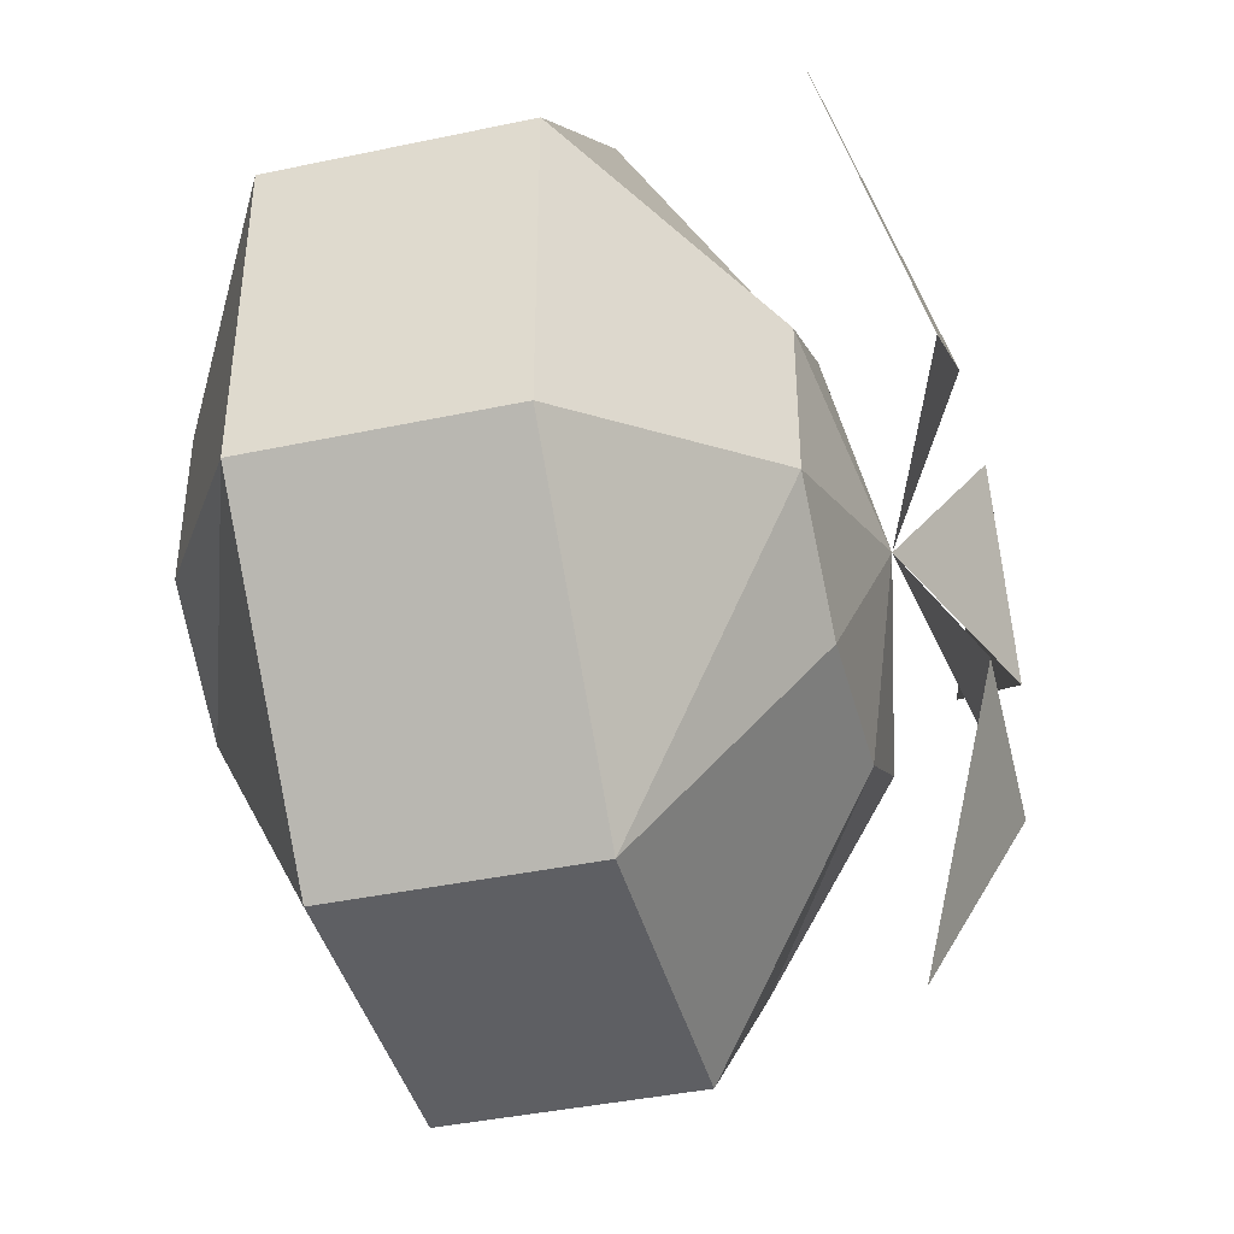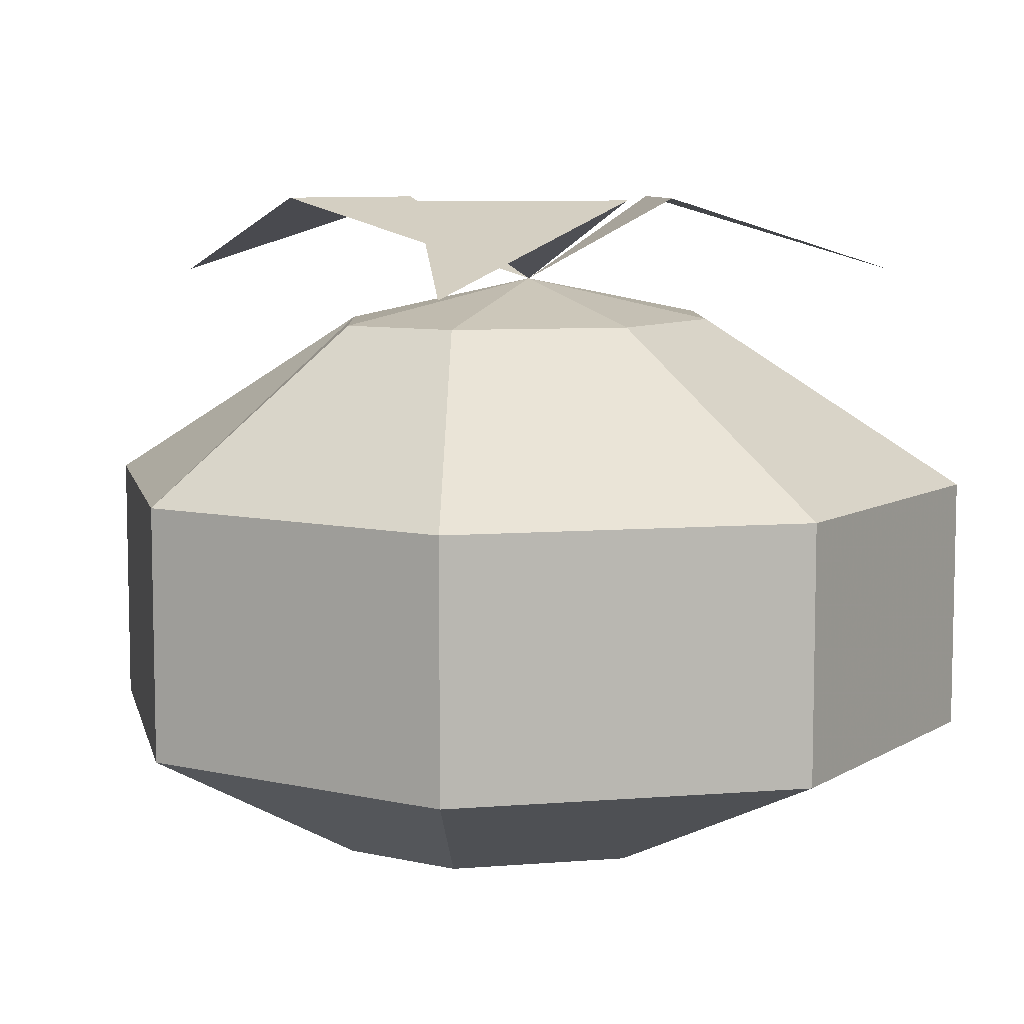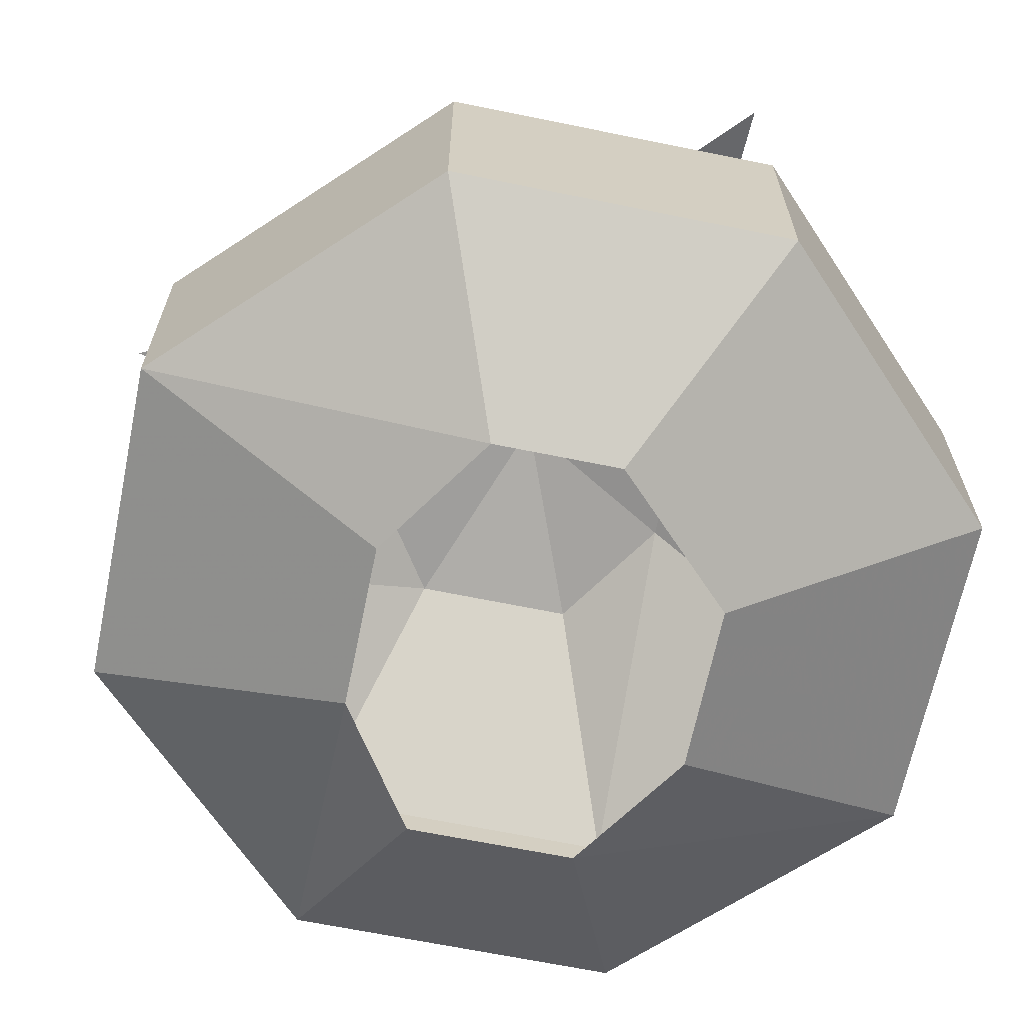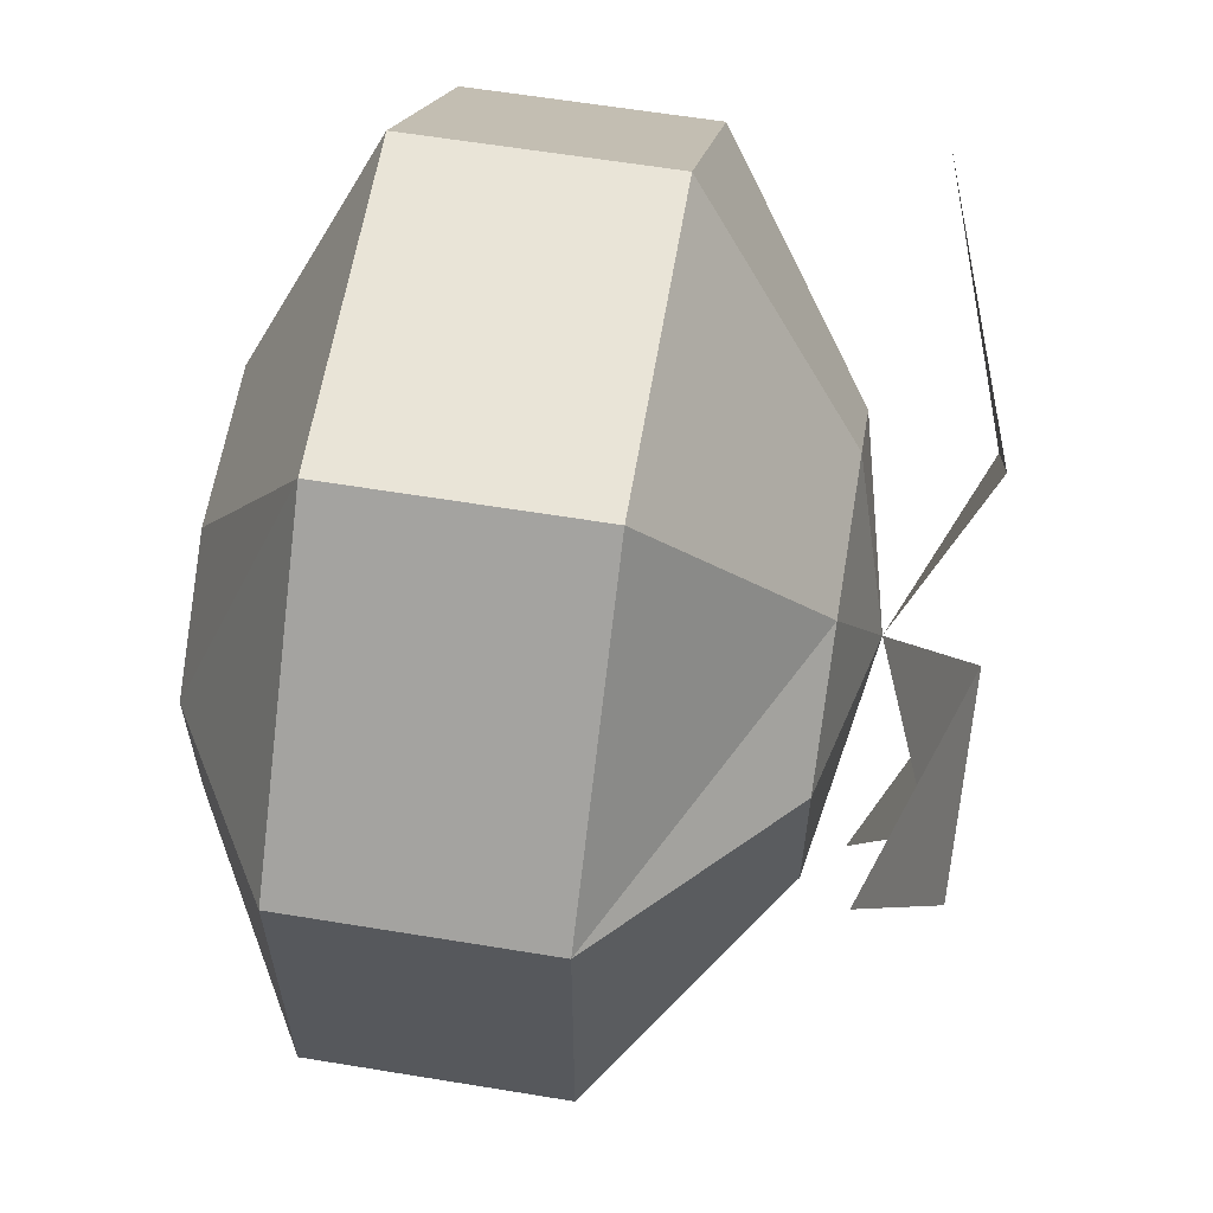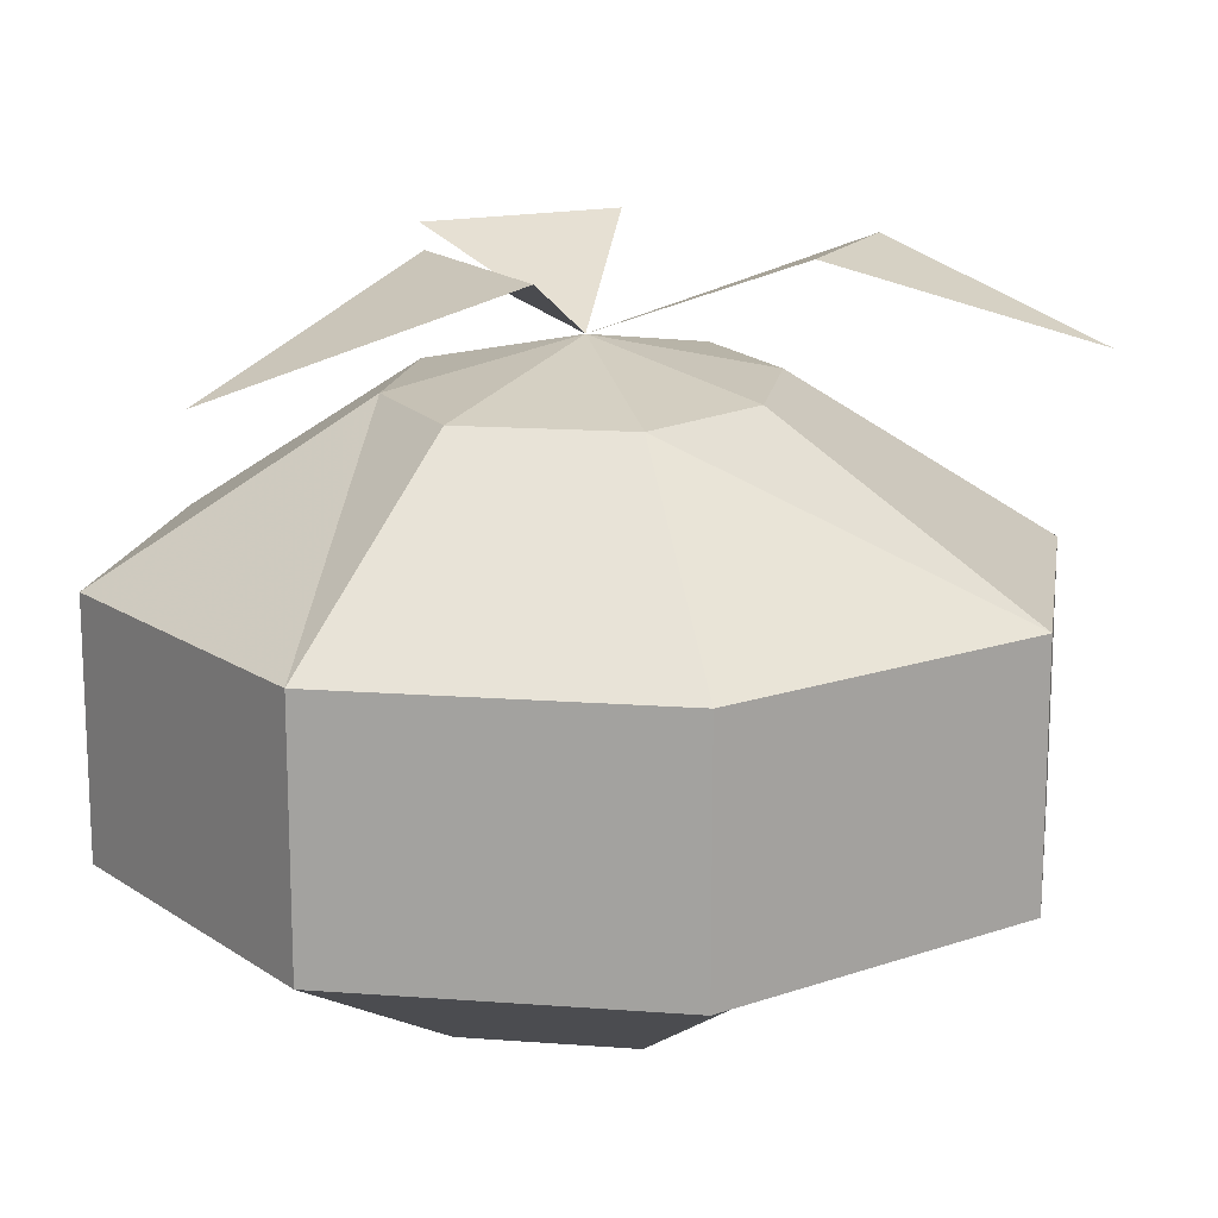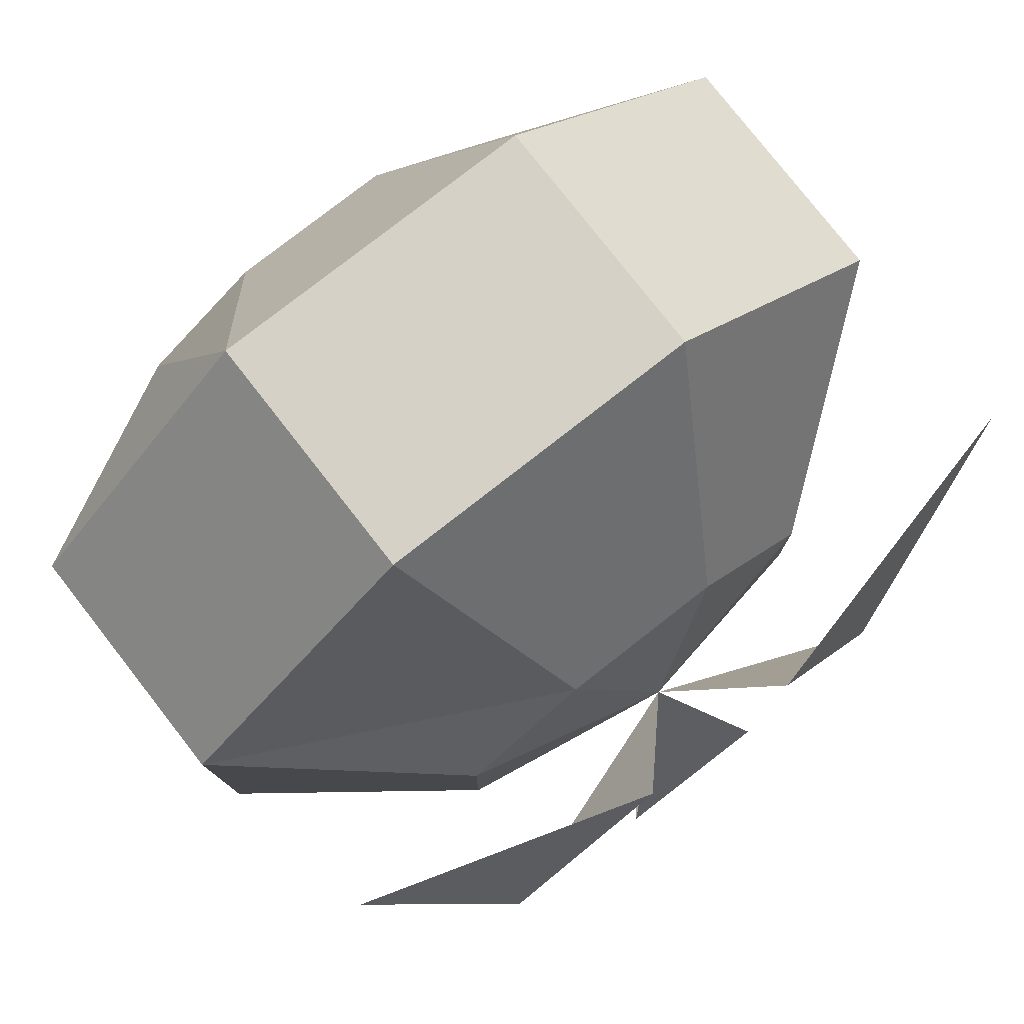
<metadata>
{"format":"obj","ext":"obj","renderer":"f3d","projection":"perspective","resolution":1024,"background":"white","views":[{"elev":-41.3,"azim":104.4,"up":"+Z"},{"elev":7.9,"azim":-57.6,"up":"+Y"},{"elev":-66.0,"azim":-101.6,"up":"+Y"},{"elev":61.2,"azim":99.5,"up":"+Z"},{"elev":15.4,"azim":99.0,"up":"+Y"},{"elev":78.7,"azim":142.0,"up":"+Z"}]}
</metadata>
<code>
v -0.03125 0.07031 0.07812
v 0.03125 0.07031 0.07812
v 0.03125 0.02344 0.07812
v -0.03125 0.02344 0.07812
v -0.07812 0.07031 0.03125
v -0.03906 0.1016 0.007812
v -0.01562 0.1016 0.03125
v 0.01562 0.1016 0.03125
v 0.07812 0.07031 0.03125
v 0.07812 0.02344 0.03125
v 0.03906 0 0.01562
v 0.01562 0 0.03125
v -0.01562 0 0.03125
v -0.07812 0.02344 0.03125
v -0.07812 0.07031 -0.03125
v -0.03906 0.1016 -0.01562
v 0 0.1094 0
v 0.03906 0.1016 0.01562
v 0.07812 0.07031 -0.03125
v 0.07812 0.02344 -0.03125
v 0.03906 0 -0.01562
v 0.03125 0.07031 -0.07812
v 0.03125 0.02344 -0.07812
v 0.01562 0 -0.03125
v -0.03125 0.07031 -0.07812
v -0.03125 0.02344 -0.07812
v -0.01562 0 -0.03125
v -0.07812 0.02344 -0.03125
v -0.03906 0 -0.01562
v -0.03906 0 0.007812
v 0.03906 0.1016 -0.01562
v 0.01562 0.1016 -0.03125
v -0.01562 0.1016 -0.03125
v 0.01562 0.125 0.02344
v 0.04688 0.125 0
v 0.07031 0.1094 0.04688
v -0.03906 0.125 0
v -0.01562 0.125 0.03125
v -0.07812 0.1094 0.03125
v 0.01562 0.125 -0.03906
v -0.01562 0.125 -0.04688
v 0 0.1094 -0.08594
f 1 2 3
f 1 3 4
f 1 4 5
f 1 5 6
f 1 6 7
f 1 7 2
f 2 7 8
f 2 8 9
f 2 9 10
f 2 10 3
f 3 10 11
f 3 11 12
f 3 12 4
f 4 12 13
f 4 13 14
f 4 14 5
f 5 14 15
f 5 15 16
f 5 16 6
f 6 16 17
f 6 17 7
f 7 17 8
f 8 17 18
f 8 18 9
f 9 18 19
f 9 19 20
f 9 20 10
f 10 20 21
f 10 21 11
f 19 22 23
f 19 23 20
f 20 23 24
f 20 24 21
f 22 25 26
f 22 26 23
f 23 26 27
f 23 27 24
f 25 15 28
f 25 28 26
f 26 28 29
f 26 29 27
f 15 14 28
f 28 14 30
f 28 30 29
f 18 31 19
f 19 31 22
f 22 31 32
f 22 32 25
f 25 32 33
f 25 33 15
f 15 33 16
f 16 33 17
f 17 33 32
f 17 32 31
f 17 31 18
f 14 13 30
f 34 35 36
f 35 34 17
f 37 38 39
f 38 37 17
f 40 41 42
f 41 40 17

</code>
